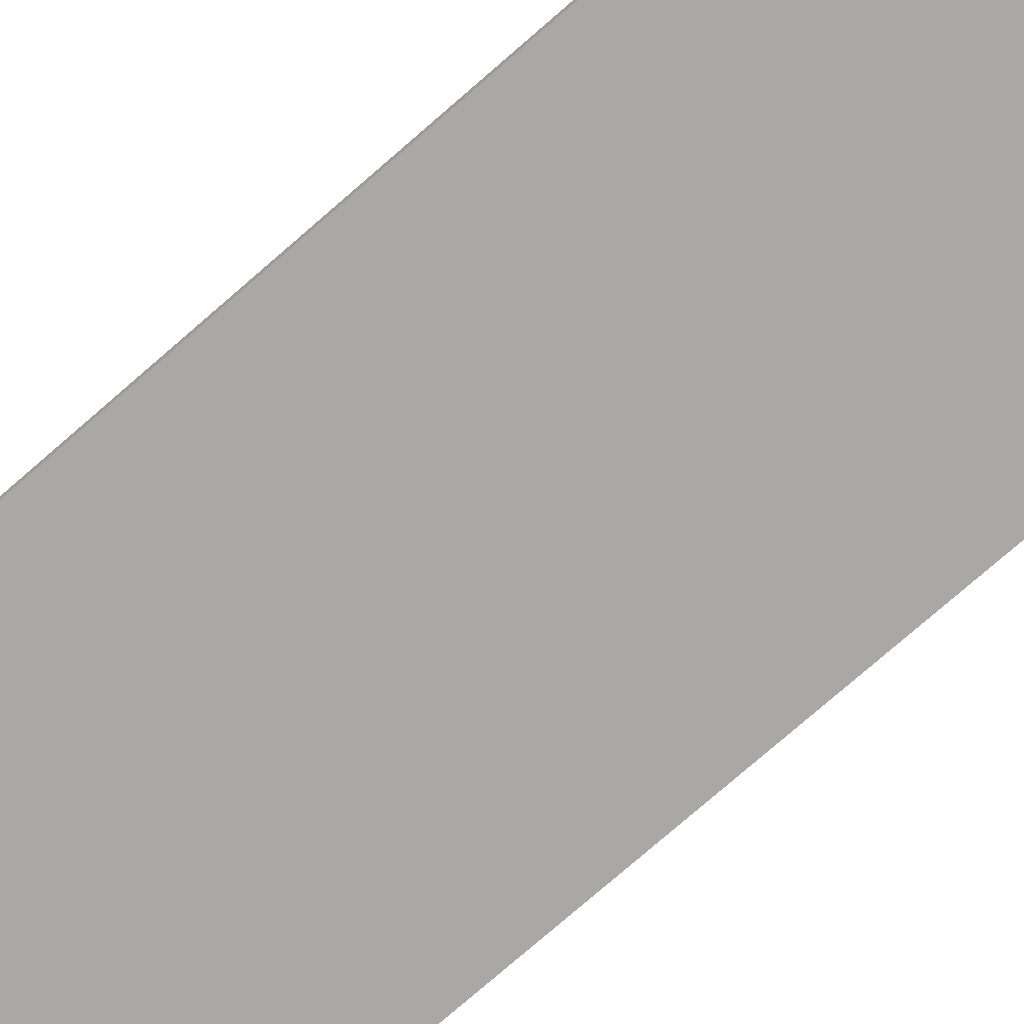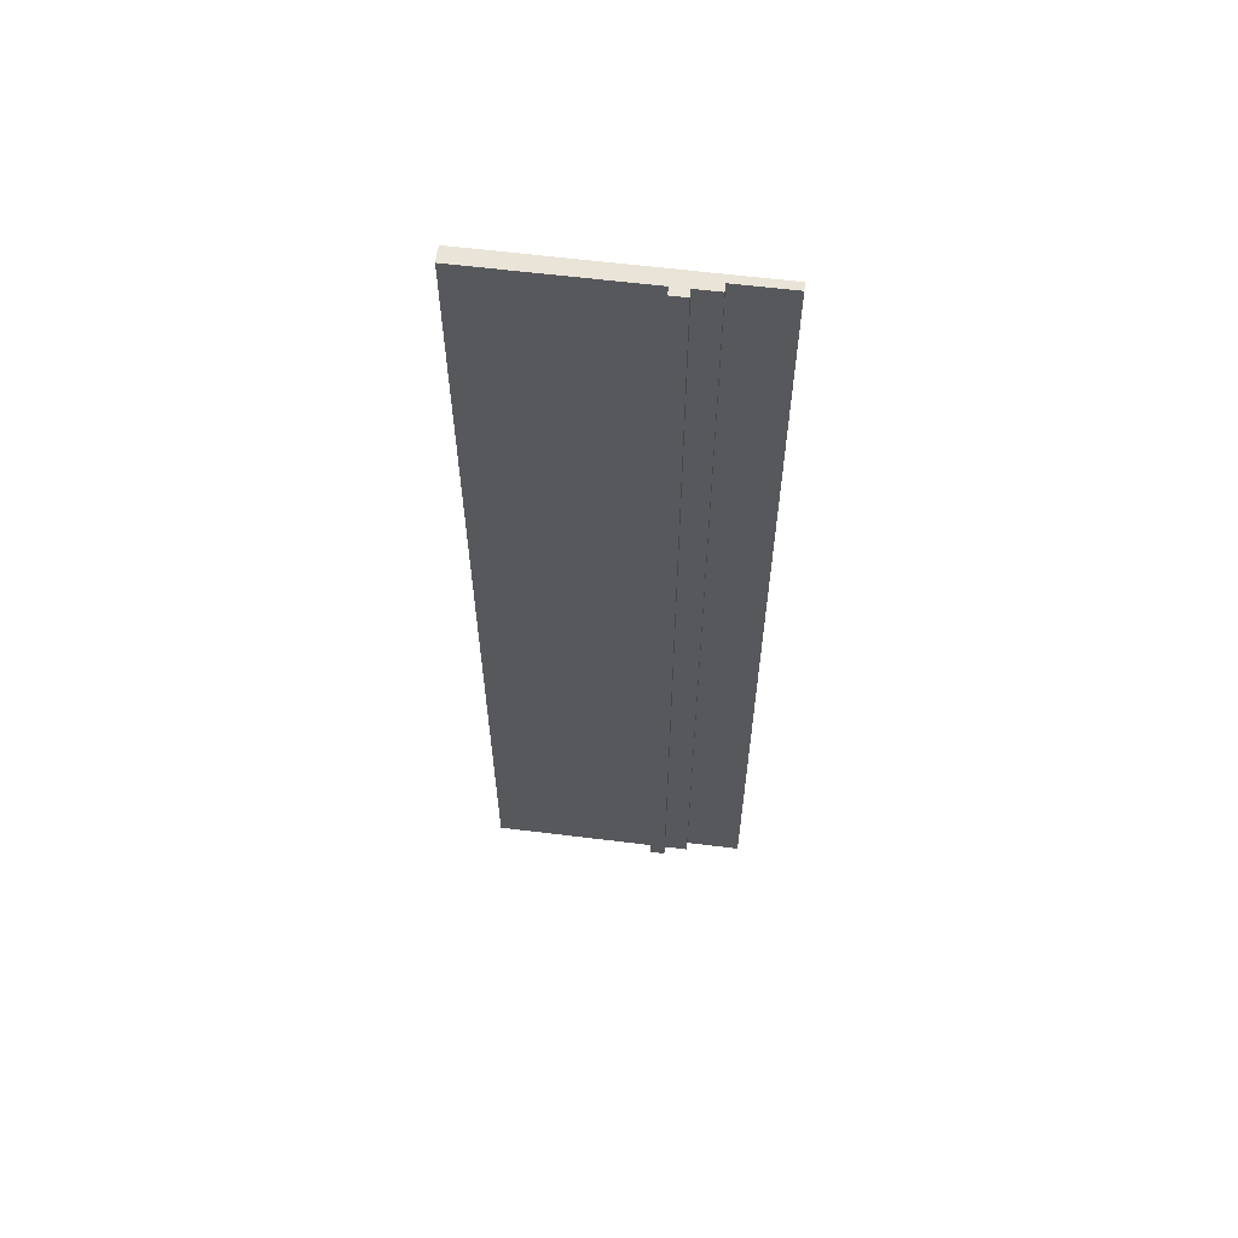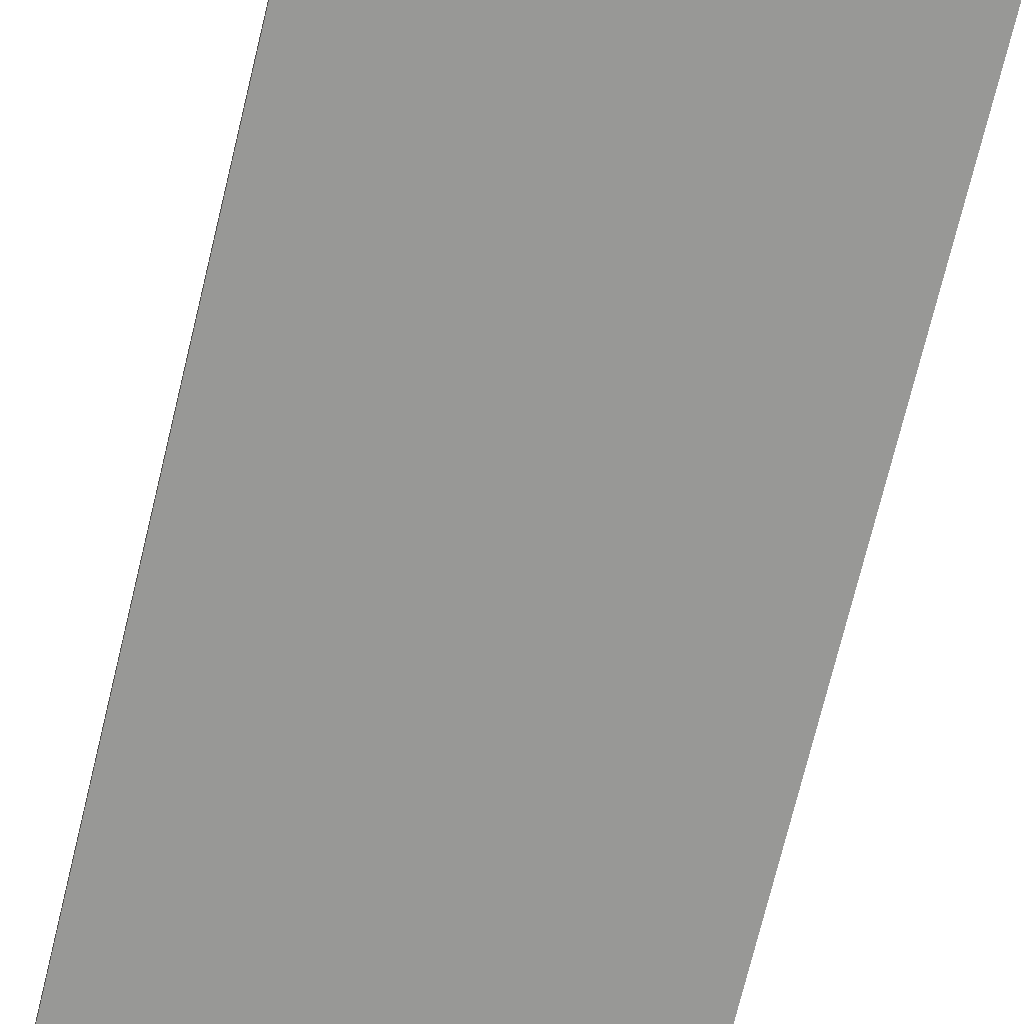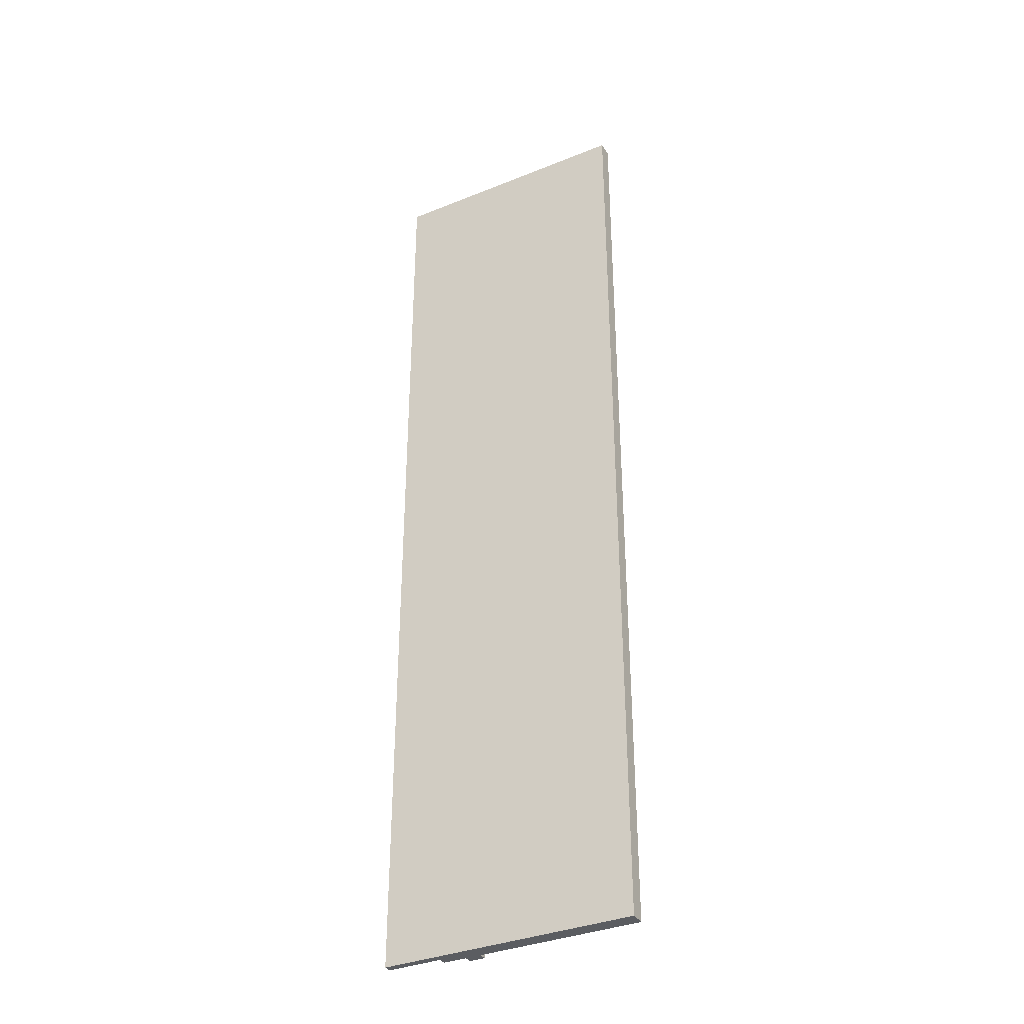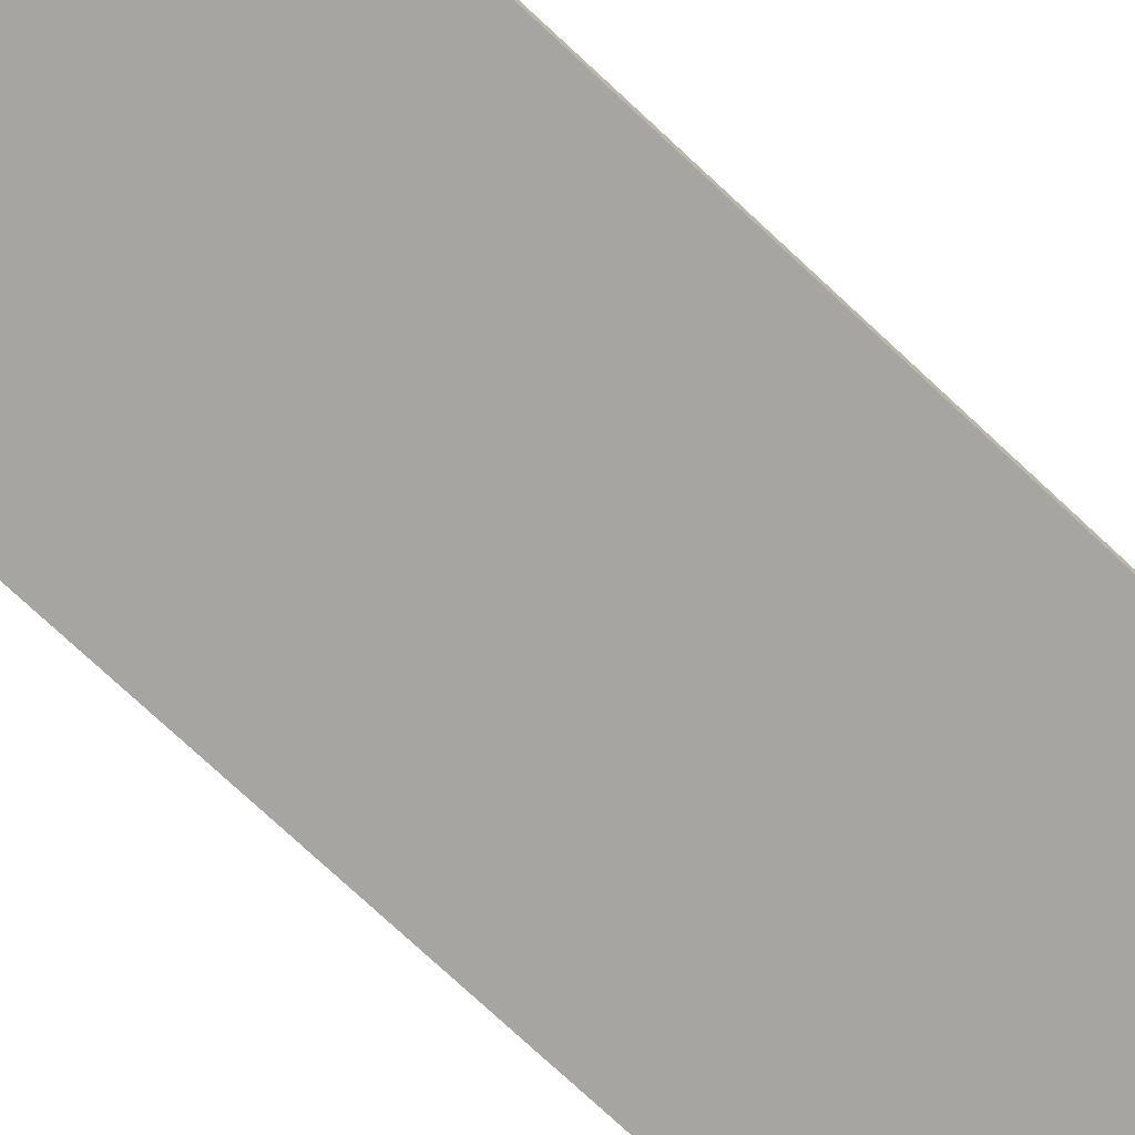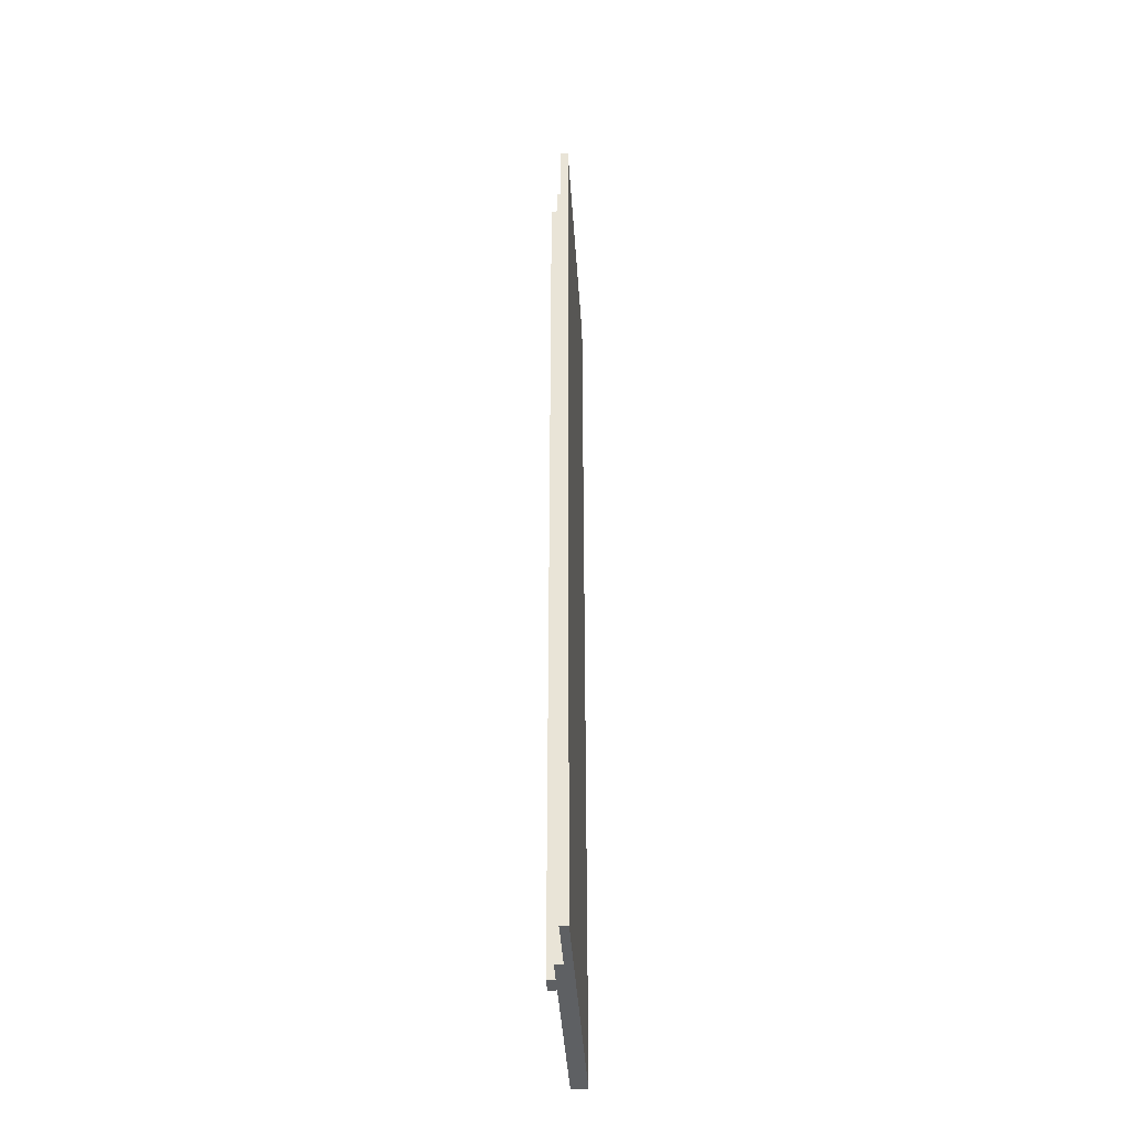
<metadata>
{"format":"obj","ext":"obj","renderer":"f3d","projection":"perspective","resolution":1024,"background":"white","views":[{"elev":-75.2,"azim":-48.8,"up":"+Y"},{"elev":61.1,"azim":-172.8,"up":"+Z"},{"elev":-68.4,"azim":166.7,"up":"+Y"},{"elev":-35.7,"azim":28.0,"up":"+Z"},{"elev":-73.7,"azim":-133.2,"up":"+Y"},{"elev":-42.5,"azim":-86.2,"up":"+Z"}]}
</metadata>
<code>
o
v 39.4 0 12.9
v 37.3 0 12.9
v 36.1 0 12.9
v 36.8 0.1 12.9
v 36.1 0.1 12.9
v 39.4 0.2 12.9
v 37.3 0.2 12.9
v 37.1 0.2 12.9
v 36.8 0.2 12.9
v 37.3 0.3 12.9
v 37.1 0.3 12.9
v 39.4 0 25.5
v 37.3 0 25.5
v 36.1 0 25.5
v 36.8 0.1 25.5
v 36.1 0.1 25.5
v 39.4 0.2 25.5
v 37.3 0.2 25.5
v 37.1 0.2 25.5
v 36.8 0.2 25.5
v 37.3 0.3 25.5
v 37.1 0.3 25.5
v 39.4 0 12.9
v 39.4 0.2 12.9
v 39.4 0 25.5
v 39.4 0.2 25.5
v 37.3 0.2 12.9
v 37.3 0.3 12.9
v 37.3 0.2 25.5
v 37.3 0.3 25.5
v 37.1 0.2 12.9
v 37.1 0.3 12.9
v 37.1 0.2 25.5
v 37.1 0.3 25.5
v 36.8 0.1 12.9
v 36.8 0.2 12.9
v 36.8 0.1 25.5
v 36.8 0.2 25.5
v 36.1 0 12.9
v 36.1 0.1 12.9
v 36.1 0 25.5
v 36.1 0.1 25.5
v 39.4 0 12.9
v 39.4 0 25.5
v 37.3 0 12.9
v 37.3 0 25.5
v 36.1 0 12.9
v 36.1 0 25.5
v 36.8 0.1 12.9
v 36.8 0.1 25.5
v 36.1 0.1 12.9
v 36.1 0.1 25.5
v 39.4 0.2 12.9
v 39.4 0.2 25.5
v 37.3 0.2 12.9
v 37.3 0.2 25.5
v 37.1 0.2 12.9
v 37.1 0.2 25.5
v 36.8 0.2 12.9
v 36.8 0.2 25.5
v 37.3 0.3 12.9
v 37.3 0.3 25.5
v 37.1 0.3 12.9
v 37.1 0.3 25.5
f 2 3 4
f 4 3 5
f 1 2 6
f 2 4 7
f 6 2 7
f 7 4 8
f 8 4 9
f 7 8 10
f 10 8 11
f 15 14 13
f 16 14 15
f 17 13 12
f 18 15 13
f 18 13 17
f 19 15 18
f 20 15 19
f 21 19 18
f 22 19 21
f 23 24 25
f 25 24 26
f 27 28 29
f 29 28 30
f 33 32 31
f 34 32 33
f 37 36 35
f 38 36 37
f 41 40 39
f 42 40 41
f 43 44 45
f 45 44 46
f 45 46 47
f 47 46 48
f 51 50 49
f 52 50 51
f 55 54 53
f 56 54 55
f 59 58 57
f 60 58 59
f 63 62 61
f 64 62 63

</code>
